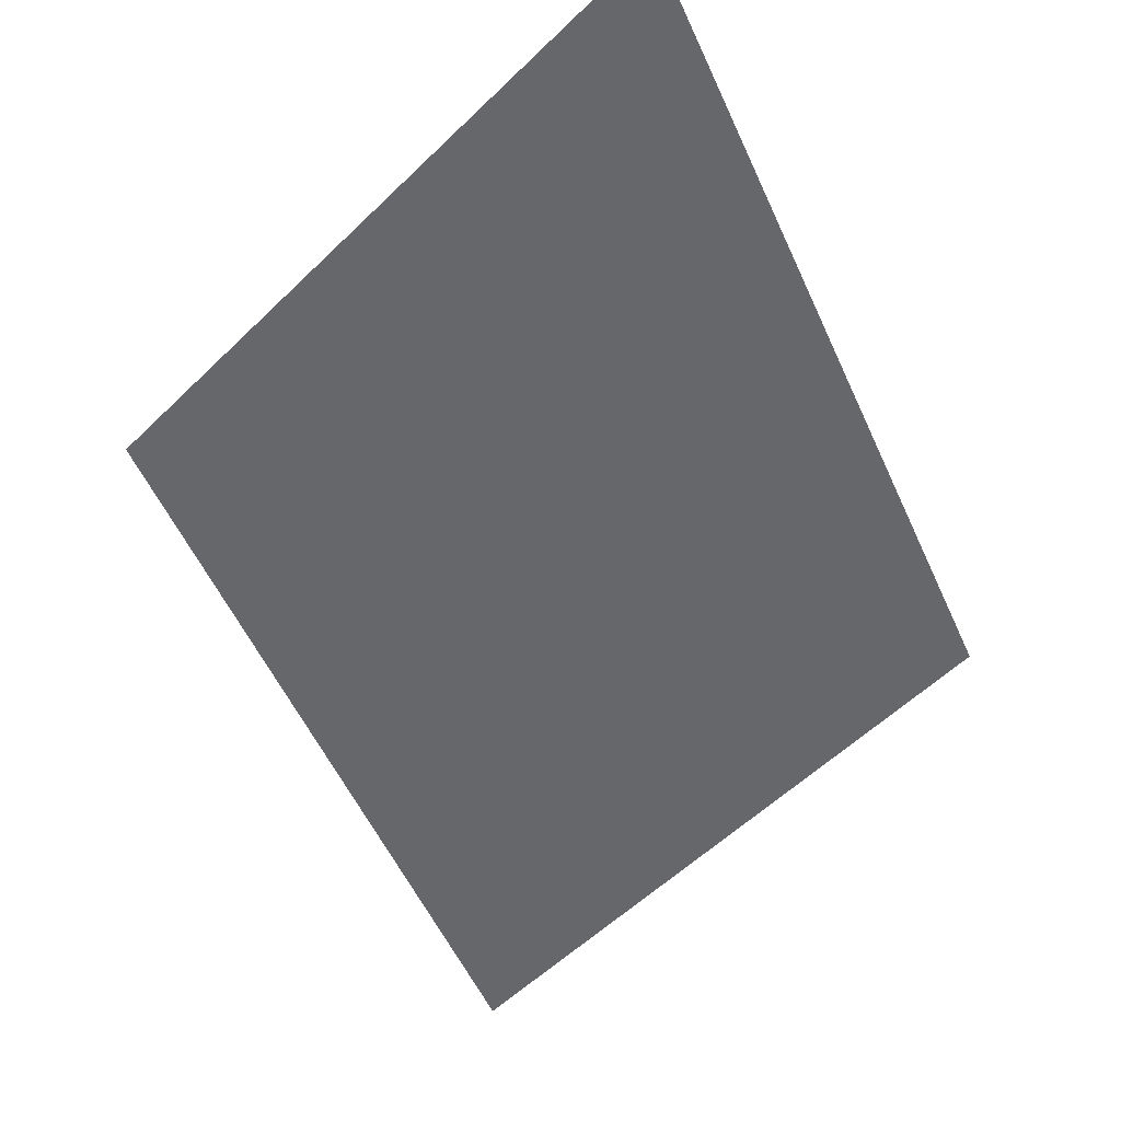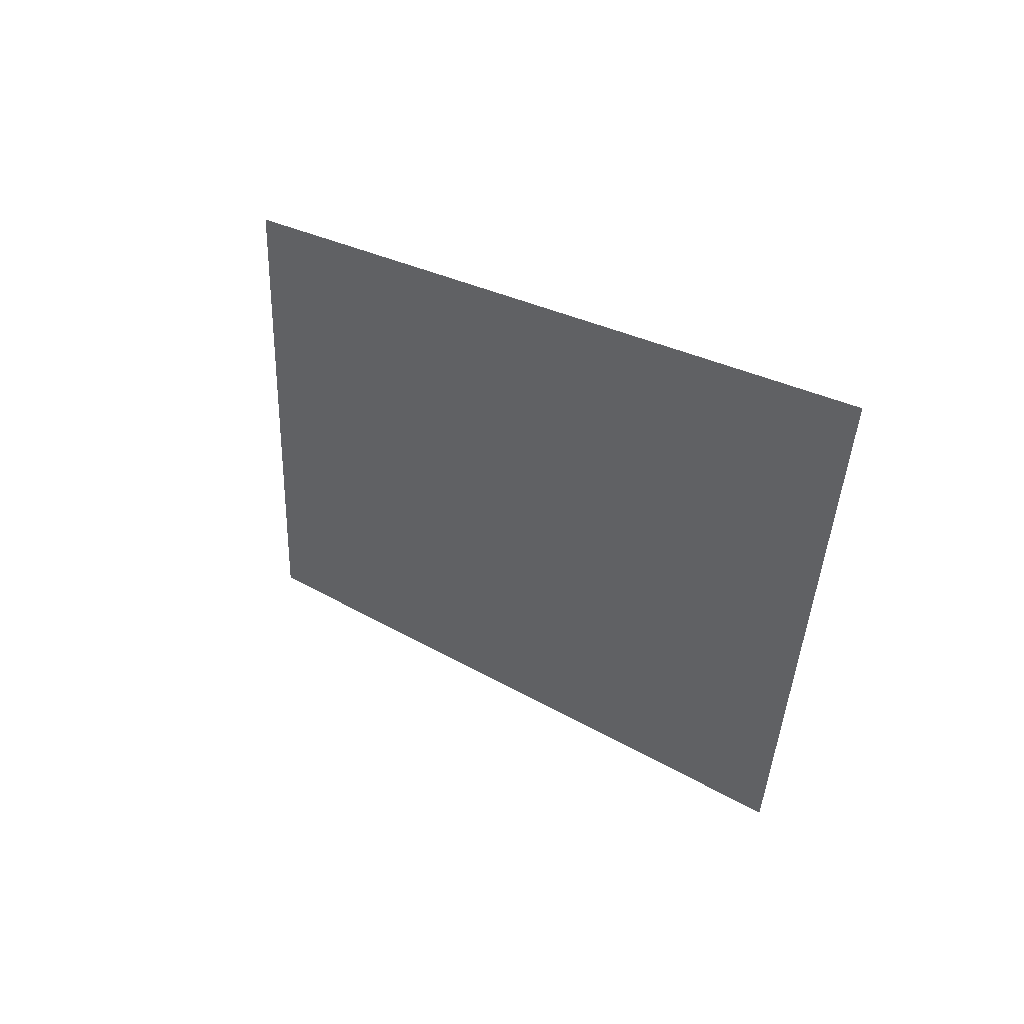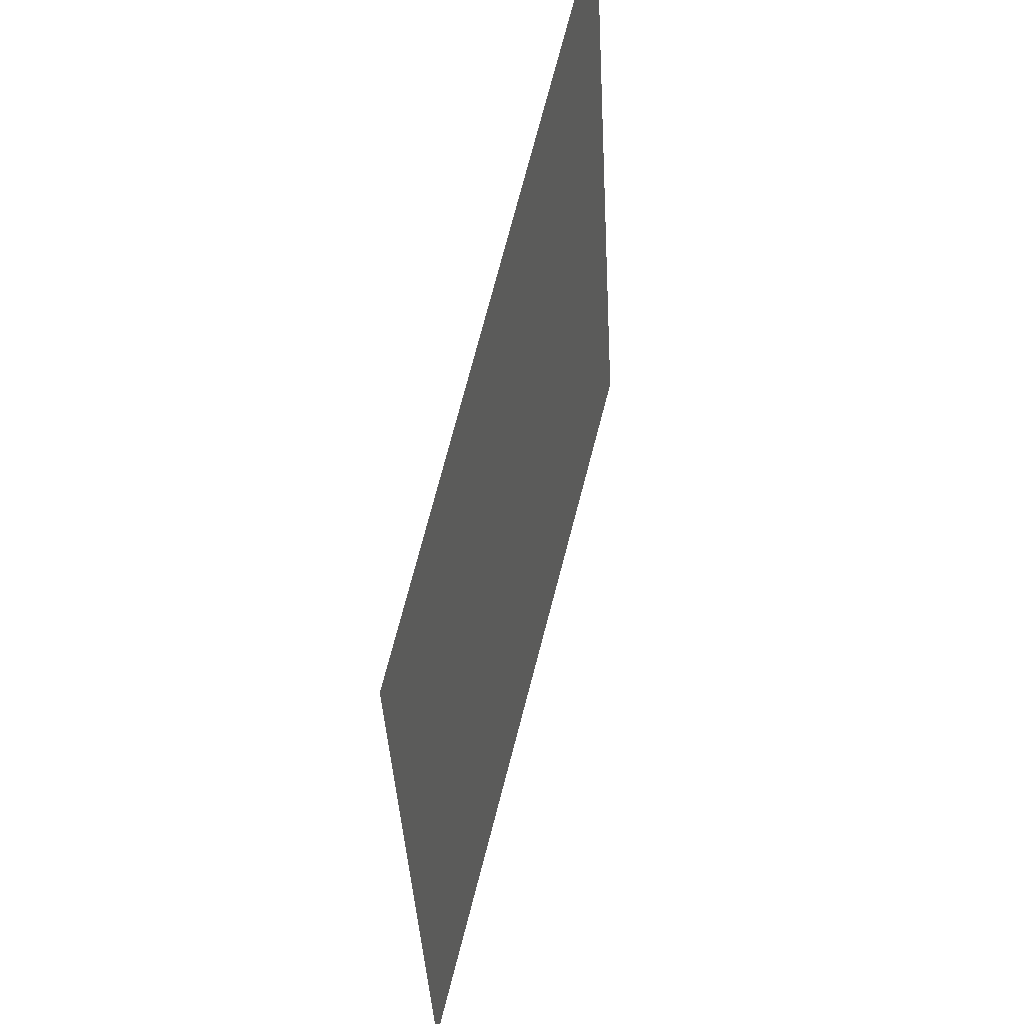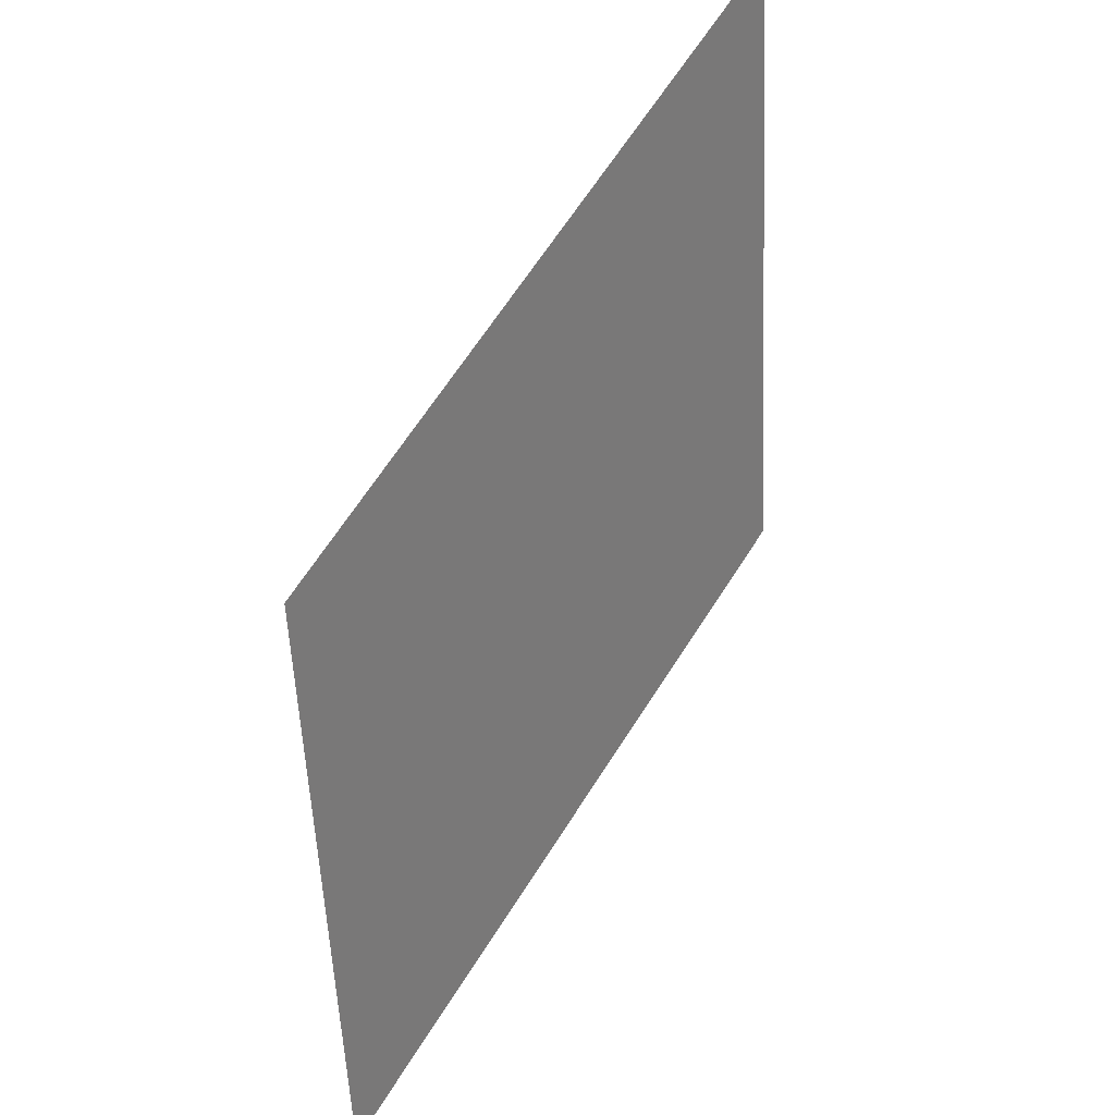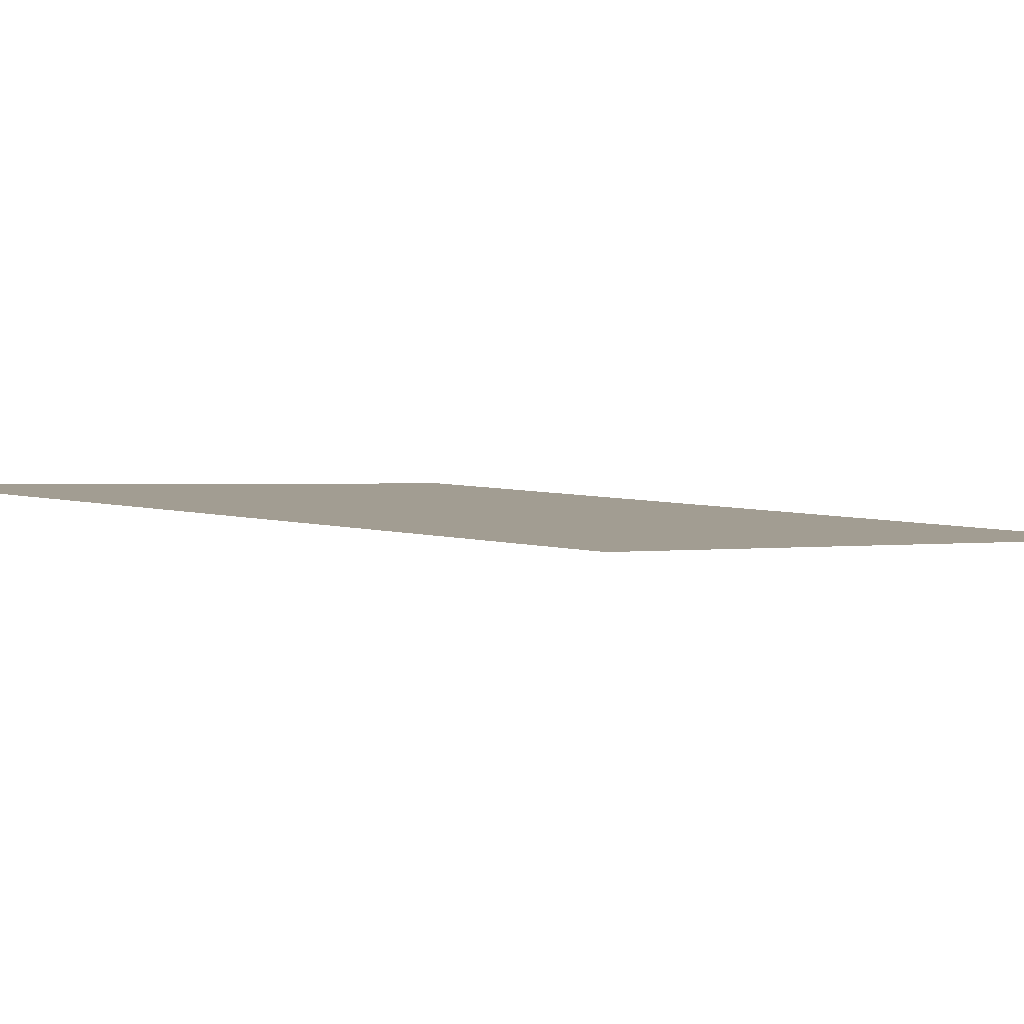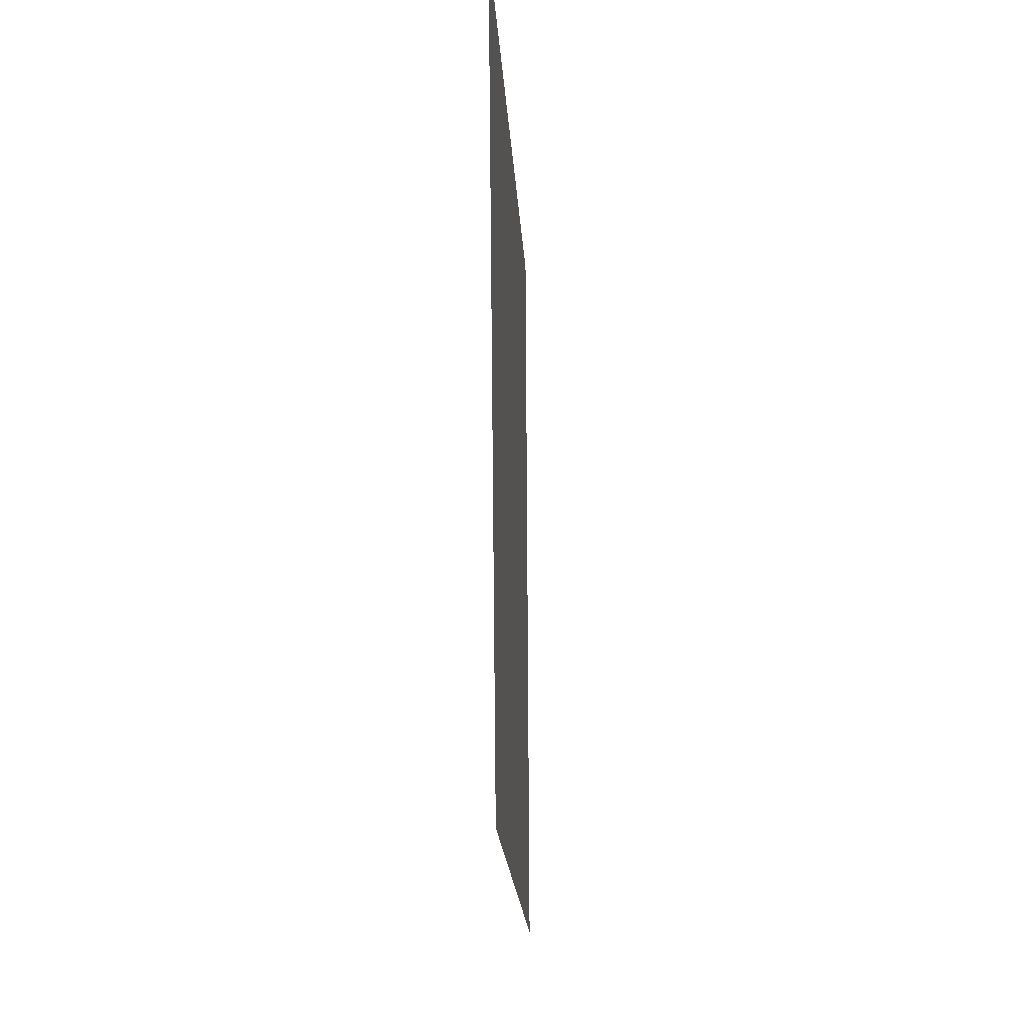
<metadata>
{"format":"obj","ext":"obj","renderer":"f3d","projection":"perspective","resolution":1024,"background":"white","views":[{"elev":-49.6,"azim":135.9,"up":"+Y"},{"elev":55.1,"azim":-136.5,"up":"+Z"},{"elev":50.4,"azim":107.3,"up":"+Z"},{"elev":36.5,"azim":126.5,"up":"+Z"},{"elev":6.2,"azim":-126.8,"up":"+Y"},{"elev":71.0,"azim":90.9,"up":"+Z"}]}
</metadata>
<code>
o mesh265/mesh265-geometry#mesh265-geometry
v -0.7441 0.04752 0.2208
v -0.7449 0.04746 0.2219
v -0.7449 0.0475 0.2211
v -0.7441 0.04748 0.2215
f 1 2 3
f 2 1 4
f 3 2 1
f 4 1 2

</code>
